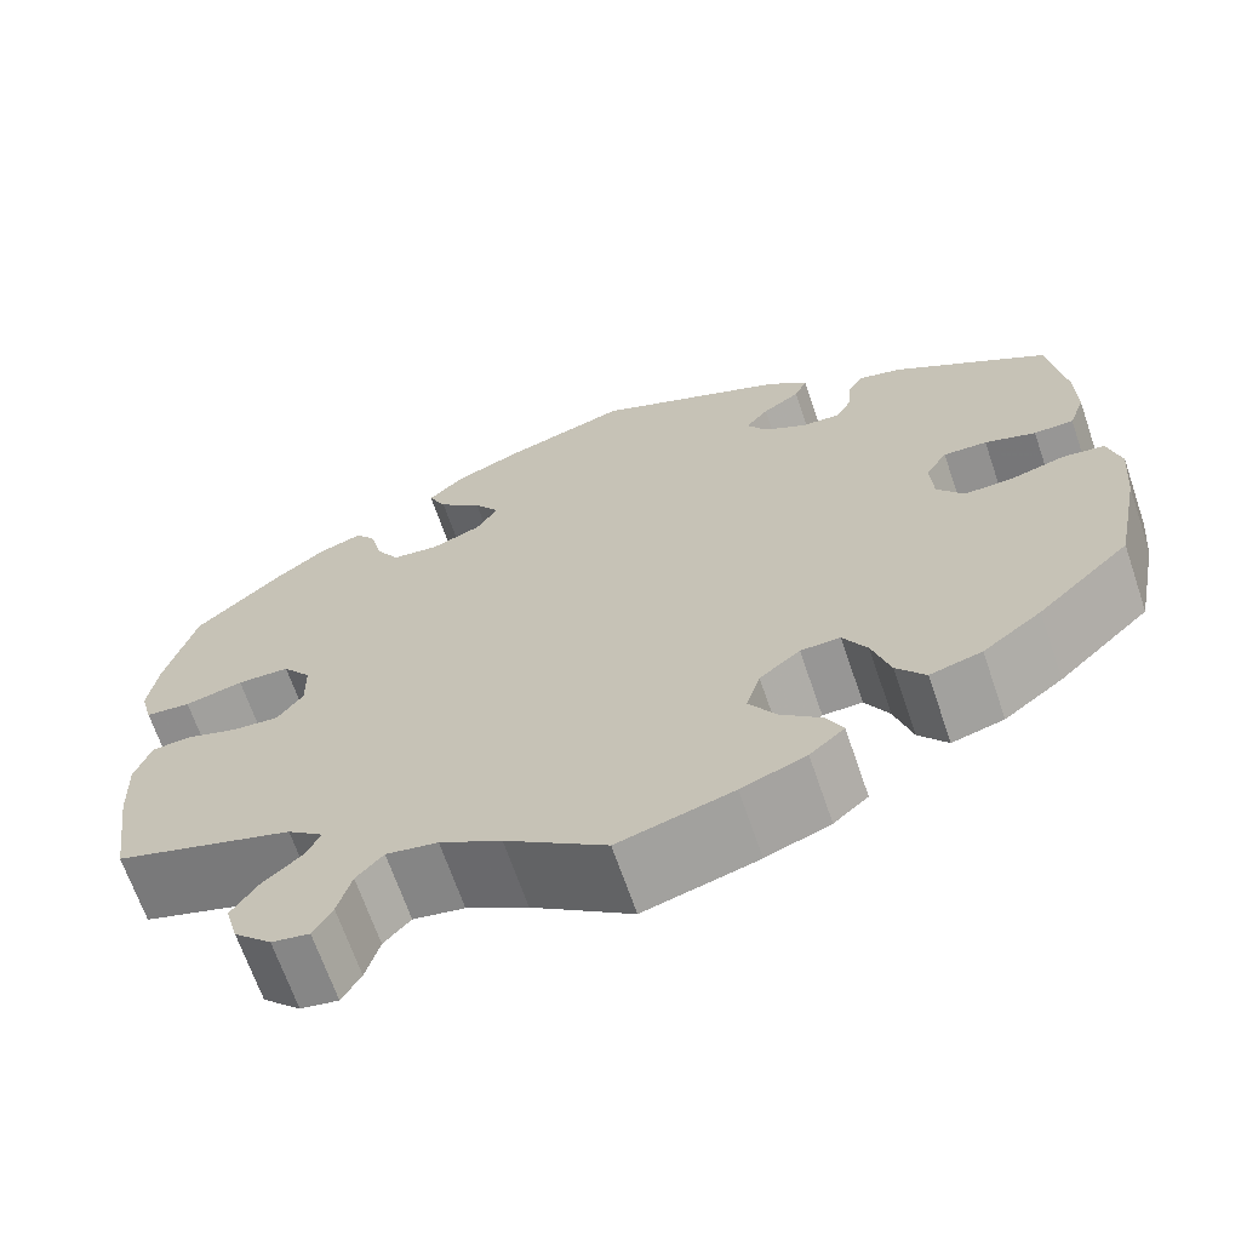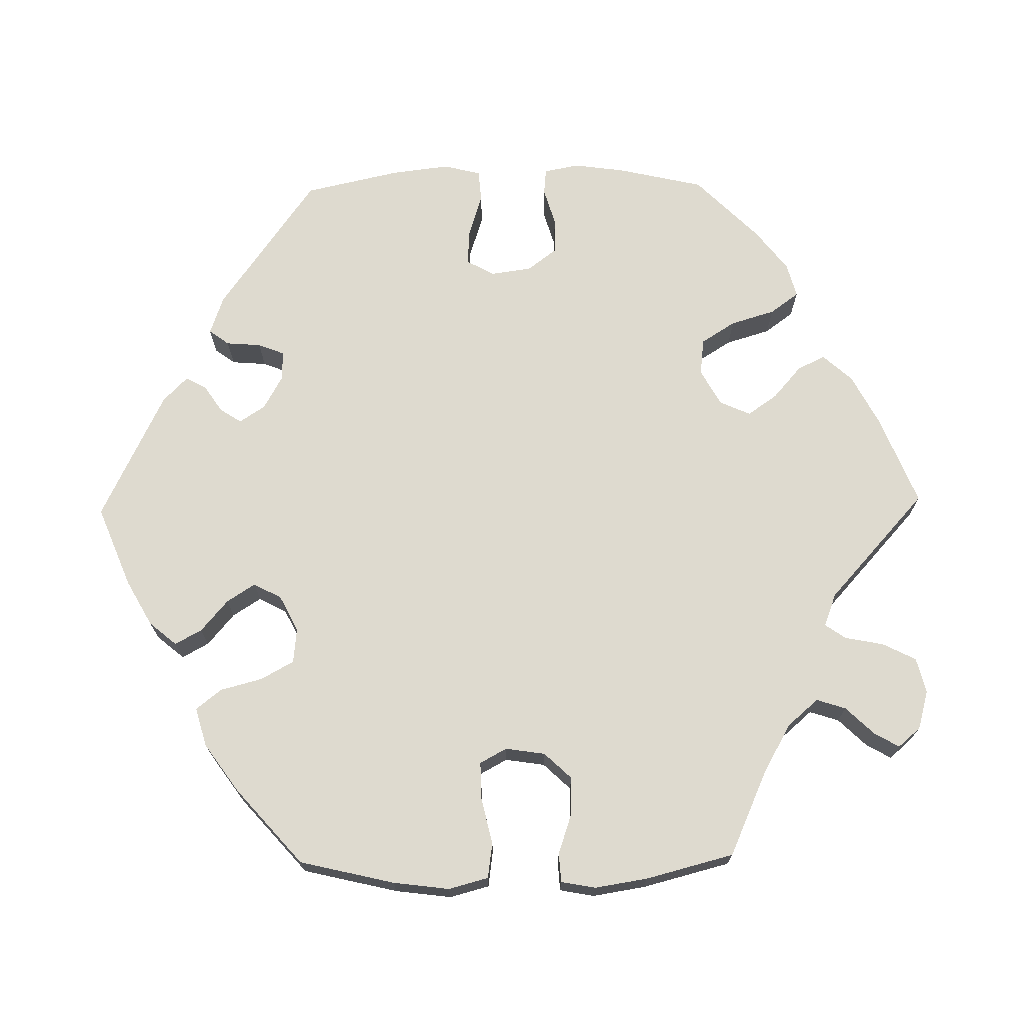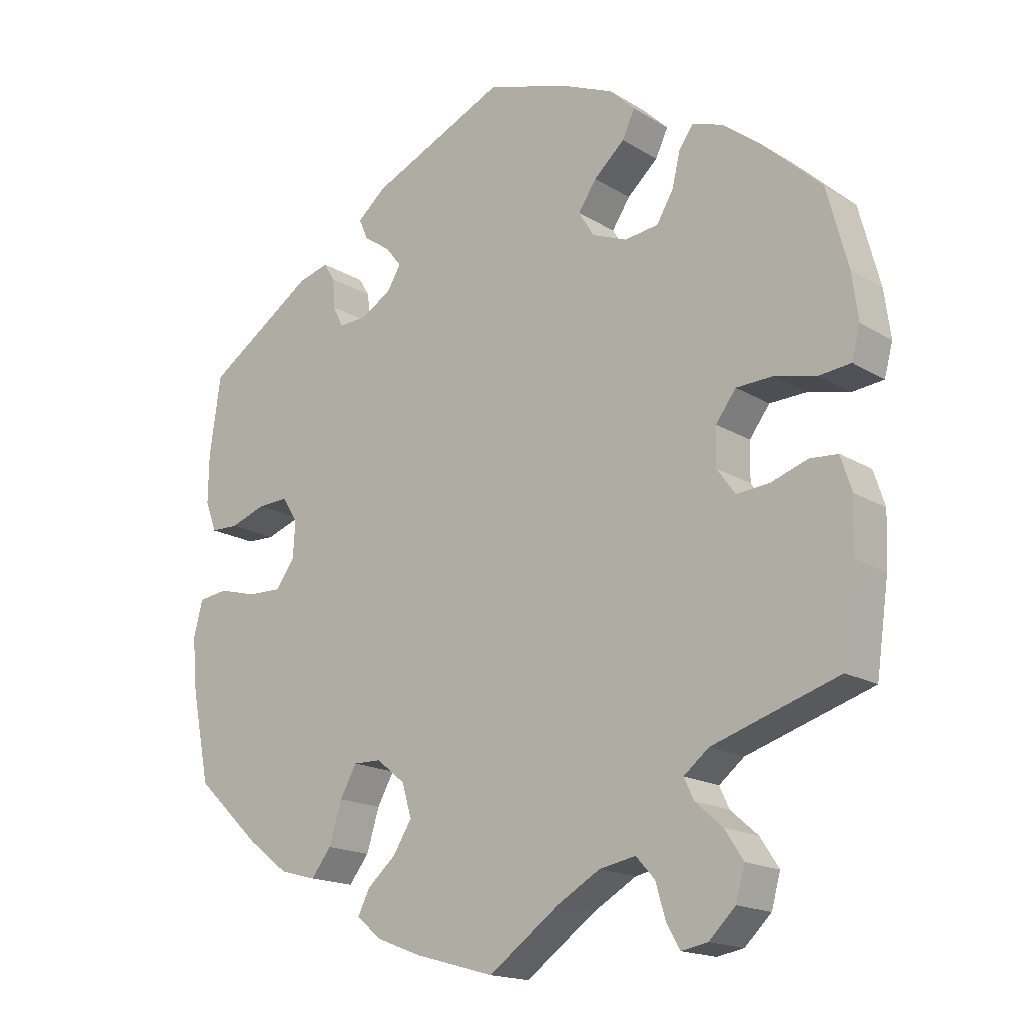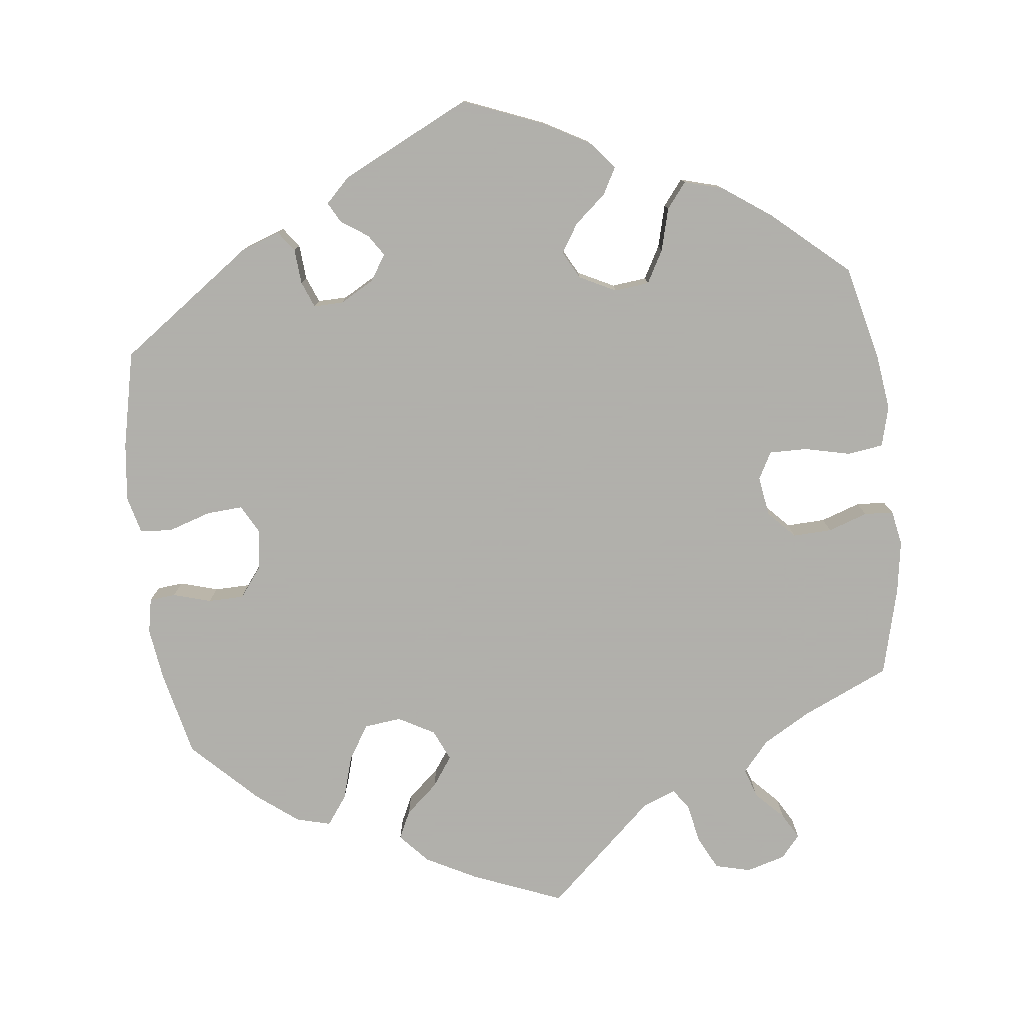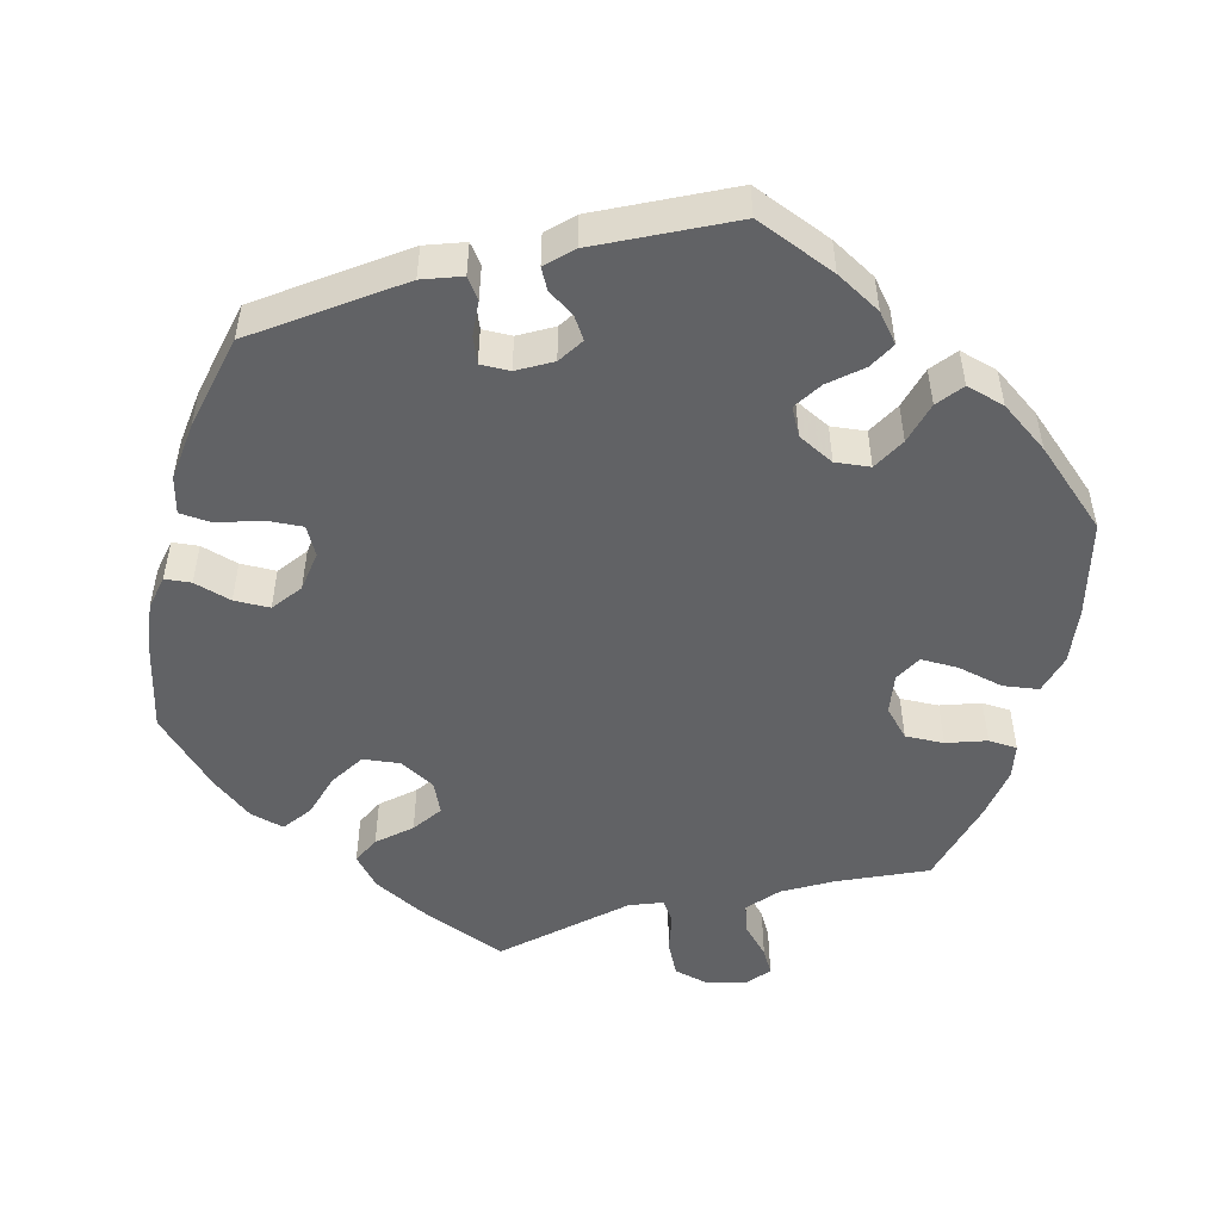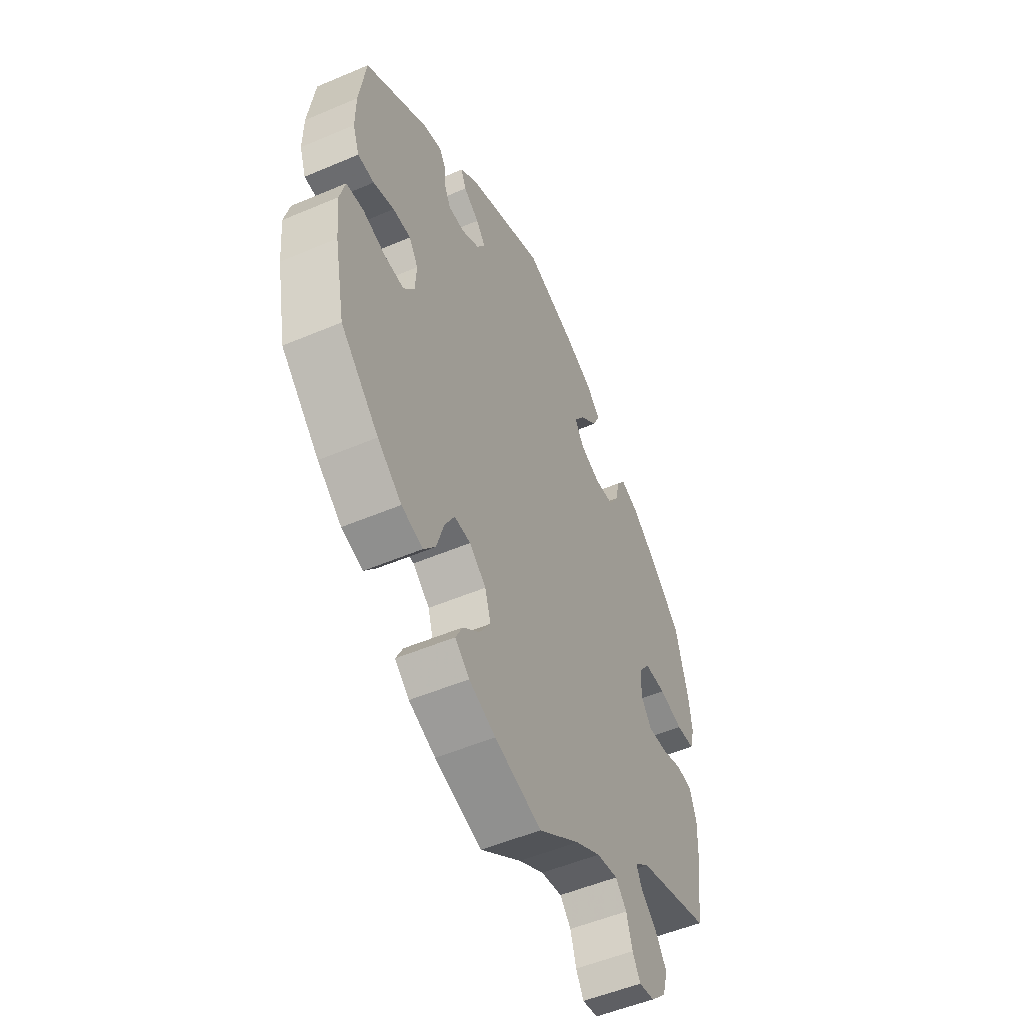
<metadata>
{"format":"obj","ext":"obj","renderer":"f3d","projection":"perspective","resolution":1024,"background":"white","views":[{"elev":-67.3,"azim":18.9,"up":"+Z"},{"elev":71.0,"azim":149.0,"up":"+Y"},{"elev":-17.1,"azim":-140.4,"up":"+Z"},{"elev":-78.4,"azim":66.7,"up":"+Y"},{"elev":-50.6,"azim":45.2,"up":"+Y"},{"elev":-52.4,"azim":114.6,"up":"+Z"}]}
</metadata>
<code>
v -0.416 0.07 0.368
v -0.362 0.07 0.41
v -0.318 0.07 0.425
v -0.298 0.07 0.397
v -0.286 0.07 0.347
v -0.262 0.07 0.307
v -0.214 0.07 0.301
v -0.164 0.07 0.321
v -0.142 0.07 0.357
v -0.168 0.07 0.396
v -0.212 0.07 0.436
v -0.23 0.07 0.474
v -0.194 0.07 0.509
v -0.124 0.07 0.539
v -0.001 0.07 0.578
v 0.195 0.07 0.489
v 0.236 0.07 0.454
v 0.223 0.07 0.424
v 0.185 0.07 0.398
v 0.162 0.07 0.369
v 0.182 0.07 0.336
v 0.226 0.07 0.31
v 0.266 0.07 0.308
v 0.281 0.07 0.338
v 0.284 0.07 0.38
v 0.3 0.07 0.406
v 0.344 0.07 0.394
v 0.5 0.07 0.289
v 0.516 0.07 0.176
v 0.517 0.07 0.108
v 0.501 0.07 0.064
v 0.461 0.07 0.063
v 0.41 0.07 0.081
v 0.366 0.07 0.083
v 0.344 0.07 0.048
v 0.347 0.07 -0.005
v 0.374 0.07 -0.042
v 0.423 0.07 -0.041
v 0.478 0.07 -0.026
v 0.52 0.07 -0.032
v 0.533 0.07 -0.083
v 0.526 0.07 -0.16
v 0.5 0.07 -0.289
v 0.407 0.07 -0.377
v 0.348 0.07 -0.422
v 0.296 0.07 -0.436
v 0.267 0.07 -0.399
v 0.249 0.07 -0.34
v 0.225 0.07 -0.297
v 0.185 0.07 -0.298
v 0.144 0.07 -0.331
v 0.13 0.07 -0.378
v 0.157 0.07 -0.421
v 0.198 0.07 -0.457
v 0.215 0.07 -0.491
v 0.18 0.07 -0.521
v 0.115 0.07 -0.546
v 0 0.07 -0.578
v -0.101 0.07 -0.505
v -0.163 0.07 -0.469
v -0.215 0.07 -0.459
v -0.242 0.07 -0.489
v -0.256 0.07 -0.538
v -0.275 0.07 -0.571
v -0.313 0.07 -0.564
v -0.351 0.07 -0.527
v -0.364 0.07 -0.481
v -0.337 0.07 -0.44
v -0.298 0.07 -0.406
v -0.284 0.07 -0.376
v -0.32 0.07 -0.347
v -0.501 0.07 -0.289
v -0.519 0.07 -0.163
v -0.522 0.07 -0.088
v -0.506 0.07 -0.039
v -0.466 0.07 -0.036
v -0.413 0.07 -0.054
v -0.366 0.07 -0.058
v -0.34 0.07 -0.022
v -0.341 0.07 0.032
v -0.37 0.07 0.071
v -0.423 0.07 0.073
v -0.482 0.07 0.059
v -0.528 0.07 0.064
v -0.54 0.07 0.109
v -0.531 0.07 0.176
v -0.501 0.07 0.289
v -0.416 0 0.368
v -0.362 0 0.41
v -0.318 0 0.425
v -0.298 0 0.397
v -0.286 0 0.347
v -0.262 0 0.307
v -0.214 0 0.301
v -0.164 0 0.321
v -0.142 0 0.357
v -0.168 0 0.396
v -0.212 0 0.436
v -0.23 0 0.474
v -0.194 0 0.509
v -0.124 0 0.539
v -0.001 0 0.578
v 0.195 0 0.489
v 0.236 0 0.454
v 0.223 0 0.424
v 0.185 0 0.398
v 0.162 0 0.369
v 0.182 0 0.336
v 0.226 0 0.31
v 0.266 0 0.308
v 0.281 0 0.338
v 0.284 0 0.38
v 0.3 0 0.406
v 0.344 0 0.394
v 0.5 0 0.289
v 0.516 0 0.176
v 0.517 0 0.108
v 0.501 0 0.064
v 0.461 0 0.063
v 0.41 0 0.081
v 0.366 0 0.083
v 0.344 0 0.048
v 0.347 0 -0.005
v 0.374 0 -0.042
v 0.423 0 -0.041
v 0.478 0 -0.026
v 0.52 0 -0.032
v 0.533 0 -0.083
v 0.526 0 -0.16
v 0.5 0 -0.289
v 0.407 0 -0.377
v 0.348 0 -0.422
v 0.296 0 -0.436
v 0.267 0 -0.399
v 0.249 0 -0.34
v 0.225 0 -0.297
v 0.185 0 -0.298
v 0.144 0 -0.331
v 0.13 0 -0.378
v 0.157 0 -0.421
v 0.198 0 -0.457
v 0.215 0 -0.491
v 0.18 0 -0.521
v 0.115 0 -0.546
v 0 0 -0.578
v -0.101 0 -0.505
v -0.163 0 -0.469
v -0.215 0 -0.459
v -0.242 0 -0.489
v -0.256 0 -0.538
v -0.275 0 -0.571
v -0.313 0 -0.564
v -0.351 0 -0.527
v -0.364 0 -0.481
v -0.337 0 -0.44
v -0.298 0 -0.406
v -0.284 0 -0.376
v -0.32 0 -0.347
v -0.501 0 -0.289
v -0.519 0 -0.163
v -0.522 0 -0.088
v -0.506 0 -0.039
v -0.466 0 -0.036
v -0.413 0 -0.054
v -0.366 0 -0.058
v -0.34 0 -0.022
v -0.341 0 0.032
v -0.37 0 0.071
v -0.423 0 0.073
v -0.482 0 0.059
v -0.528 0 0.064
v -0.54 0 0.109
v -0.531 0 0.176
v -0.501 0 0.289
f 82 83 84 85
f 81 82 85 86
f 74 75 76 77
f 74 77 78
f 71 72 73 74
f 70 71 74 78
f 66 67 68 69
f 66 69 70
f 65 66 70
f 62 63 64 65
f 61 62 65 70
f 60 61 70 78
f 56 57 58 59
f 53 54 55 56
f 52 53 56 59
f 51 52 59 60
f 45 46 47 48
f 45 48 49
f 44 45 49
f 43 44 49
f 42 43 49 50
f 38 39 40 41
f 37 38 41 42
f 30 31 32 33
f 30 33 34
f 29 30 34
f 28 29 34
f 27 28 34
f 24 25 26 27
f 23 24 27 34
f 22 23 34 35
f 16 17 18 19
f 16 19 20
f 15 16 20
f 14 15 20 21
f 10 11 12 13
f 9 10 13 14
f 2 3 4 5
f 2 5 6
f 1 2 6
f 81 86 87 1
f 51 60 78 79
f 50 51 79 80
f 37 42 50 80
f 36 37 80 81
f 21 22 35 36
f 9 14 21 36
f 8 9 36
f 7 8 36 81
f 81 1 6
f 6 7 81
f 172 171 170 169
f 173 172 169 168
f 164 163 162 161
f 165 164 161
f 161 160 159 158
f 165 161 158 157
f 156 155 154 153
f 157 156 153
f 157 153 152
f 152 151 150 149
f 157 152 149 148
f 165 157 148 147
f 146 145 144 143
f 143 142 141 140
f 146 143 140 139
f 147 146 139 138
f 135 134 133 132
f 136 135 132
f 136 132 131
f 136 131 130
f 137 136 130 129
f 128 127 126 125
f 129 128 125 124
f 120 119 118 117
f 121 120 117
f 121 117 116
f 121 116 115
f 121 115 114
f 114 113 112 111
f 121 114 111 110
f 122 121 110 109
f 106 105 104 103
f 107 106 103
f 107 103 102
f 108 107 102 101
f 100 99 98 97
f 101 100 97 96
f 92 91 90 89
f 93 92 89
f 93 89 88
f 88 174 173 168
f 166 165 147 138
f 167 166 138 137
f 167 137 129 124
f 168 167 124 123
f 123 122 109 108
f 123 108 101 96
f 123 96 95
f 168 123 95 94
f 93 88 168
f 168 94 93
f 1 88 89 2
f 2 89 90 3
f 3 90 91 4
f 4 91 92 5
f 5 92 93 6
f 6 93 94 7
f 7 94 95 8
f 8 95 96 9
f 9 96 97 10
f 10 97 98 11
f 11 98 99 12
f 12 99 100 13
f 13 100 101 14
f 14 101 102 15
f 15 102 103 16
f 16 103 104 17
f 17 104 105 18
f 18 105 106 19
f 19 106 107 20
f 20 107 108 21
f 21 108 109 22
f 22 109 110 23
f 23 110 111 24
f 24 111 112 25
f 25 112 113 26
f 26 113 114 27
f 27 114 115 28
f 28 115 116 29
f 29 116 117 30
f 30 117 118 31
f 31 118 119 32
f 32 119 120 33
f 33 120 121 34
f 34 121 122 35
f 35 122 123 36
f 36 123 124 37
f 37 124 125 38
f 38 125 126 39
f 39 126 127 40
f 40 127 128 41
f 41 128 129 42
f 42 129 130 43
f 43 130 131 44
f 44 131 132 45
f 45 132 133 46
f 46 133 134 47
f 47 134 135 48
f 48 135 136 49
f 49 136 137 50
f 50 137 138 51
f 51 138 139 52
f 52 139 140 53
f 53 140 141 54
f 54 141 142 55
f 55 142 143 56
f 56 143 144 57
f 57 144 145 58
f 58 145 146 59
f 59 146 147 60
f 60 147 148 61
f 61 148 149 62
f 62 149 150 63
f 63 150 151 64
f 64 151 152 65
f 65 152 153 66
f 66 153 154 67
f 67 154 155 68
f 68 155 156 69
f 69 156 157 70
f 70 157 158 71
f 71 158 159 72
f 72 159 160 73
f 73 160 161 74
f 74 161 162 75
f 75 162 163 76
f 76 163 164 77
f 77 164 165 78
f 78 165 166 79
f 79 166 167 80
f 80 167 168 81
f 81 168 169 82
f 82 169 170 83
f 83 170 171 84
f 84 171 172 85
f 85 172 173 86
f 86 173 174 87
f 87 174 88 1

</code>
